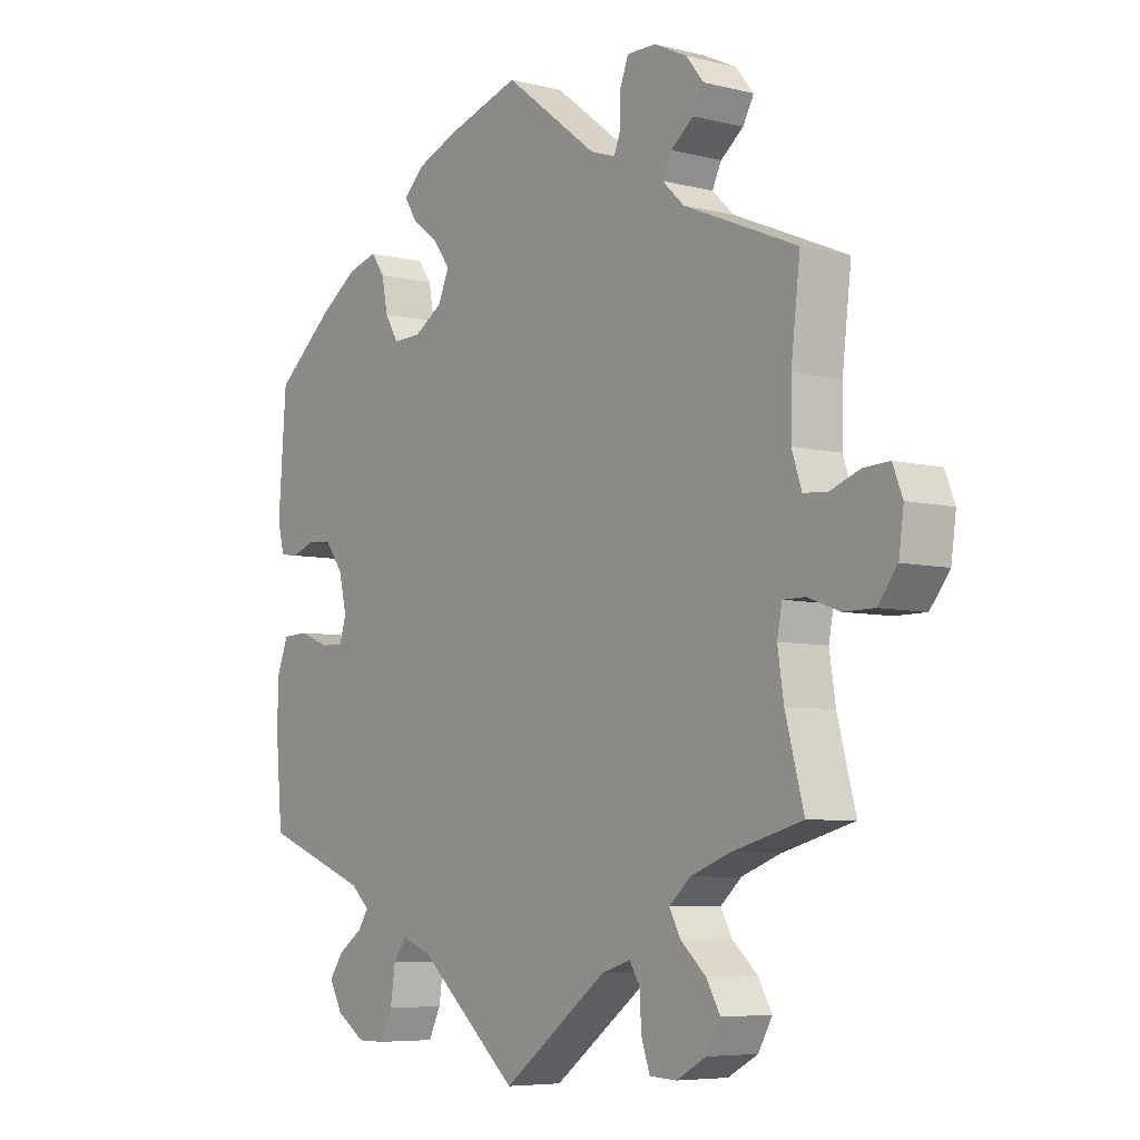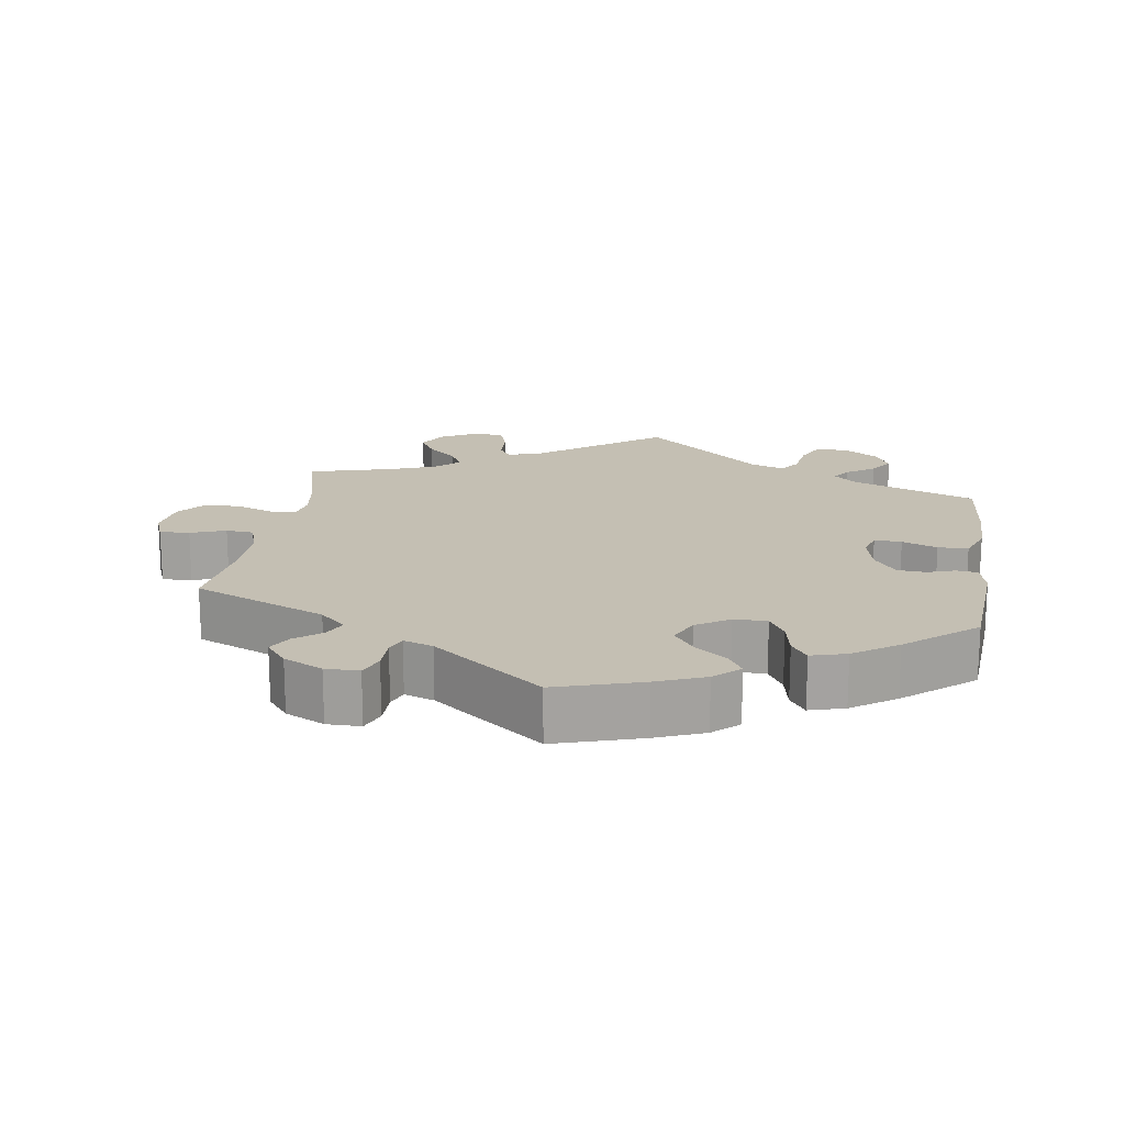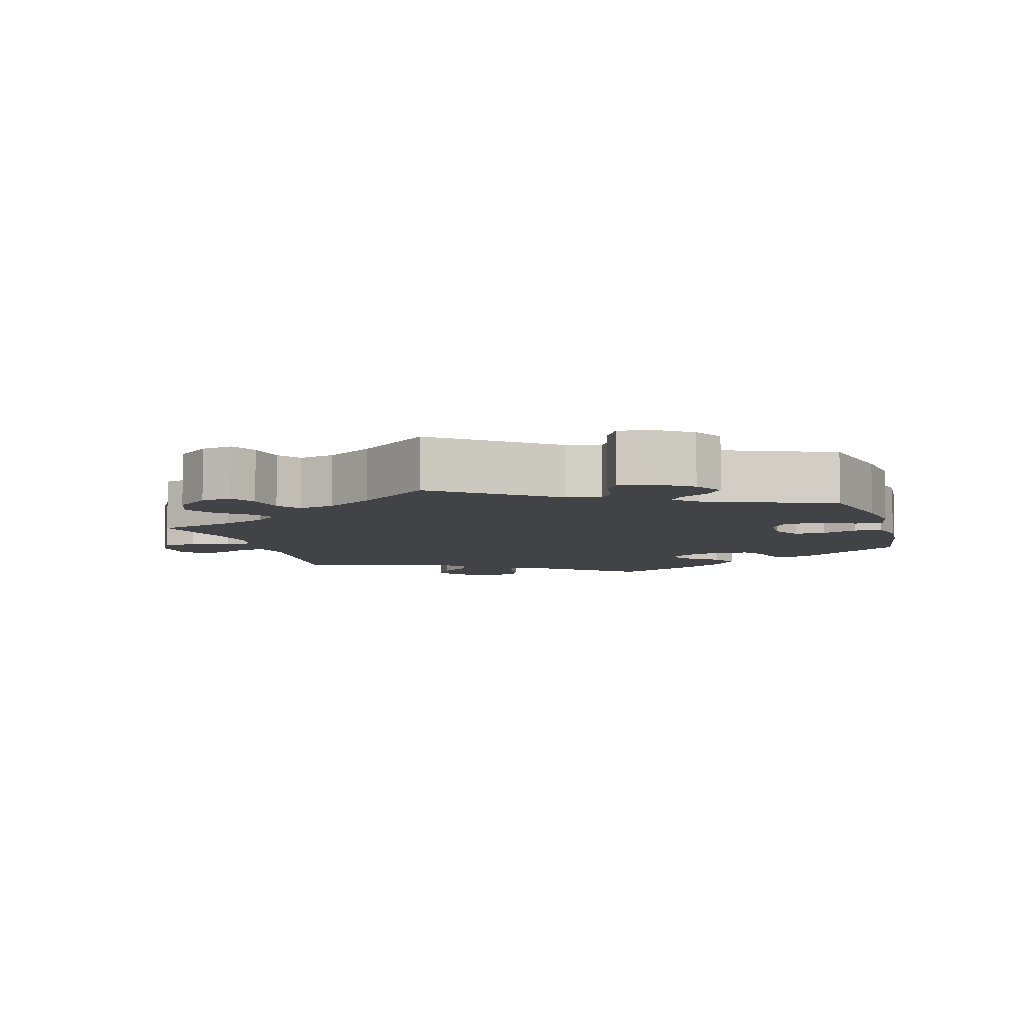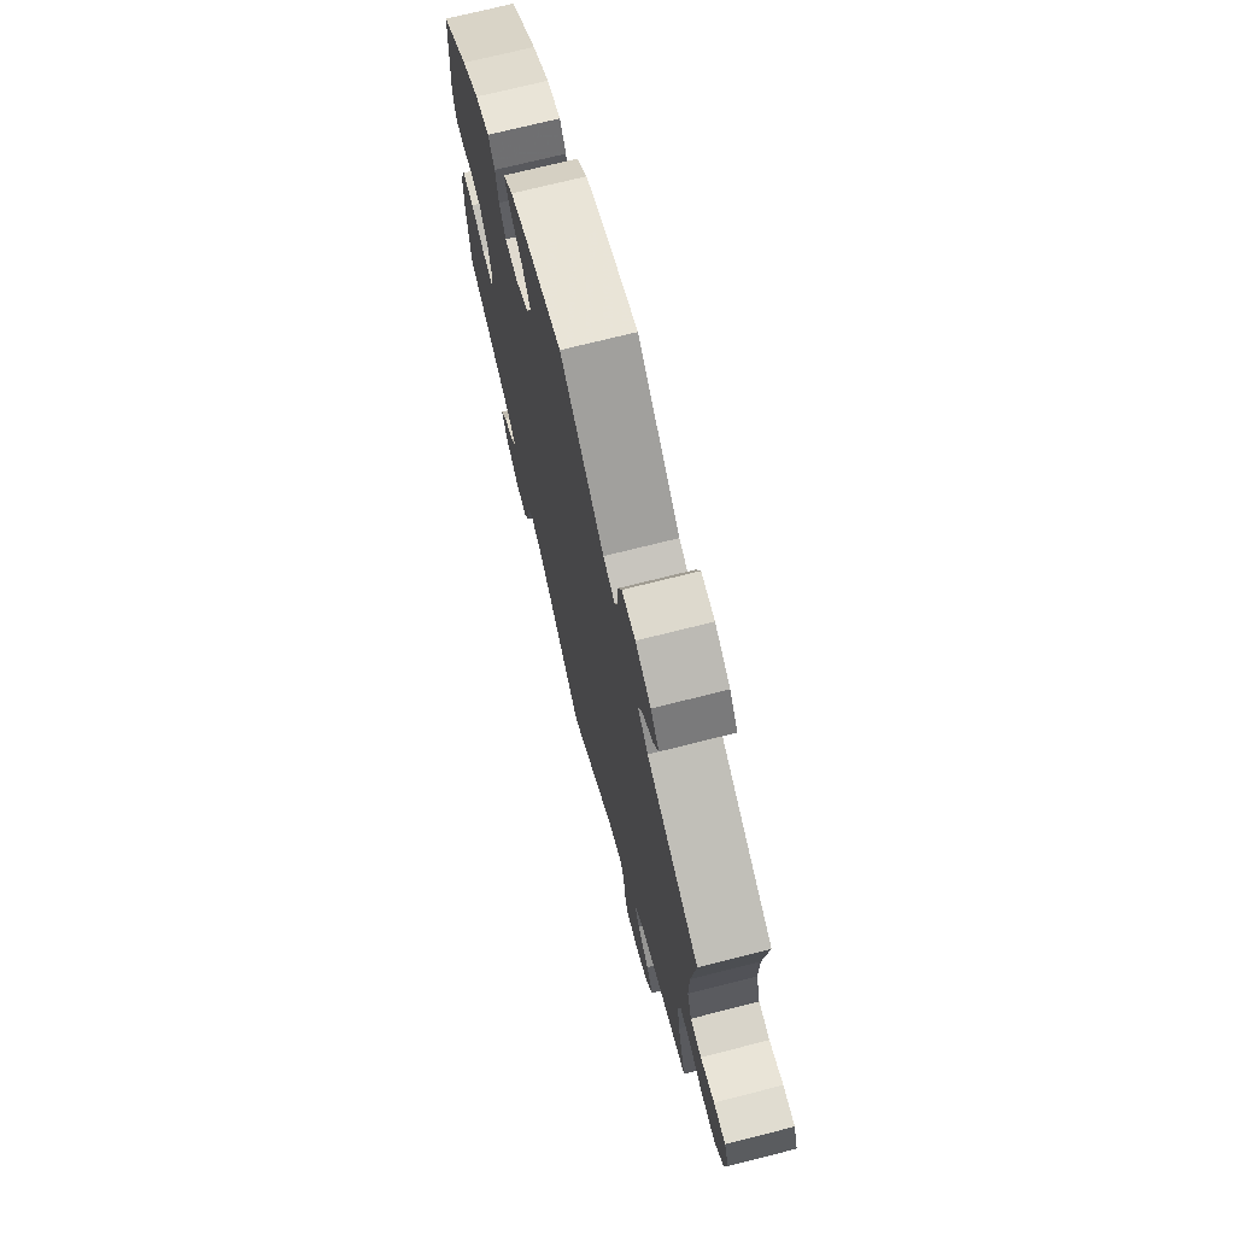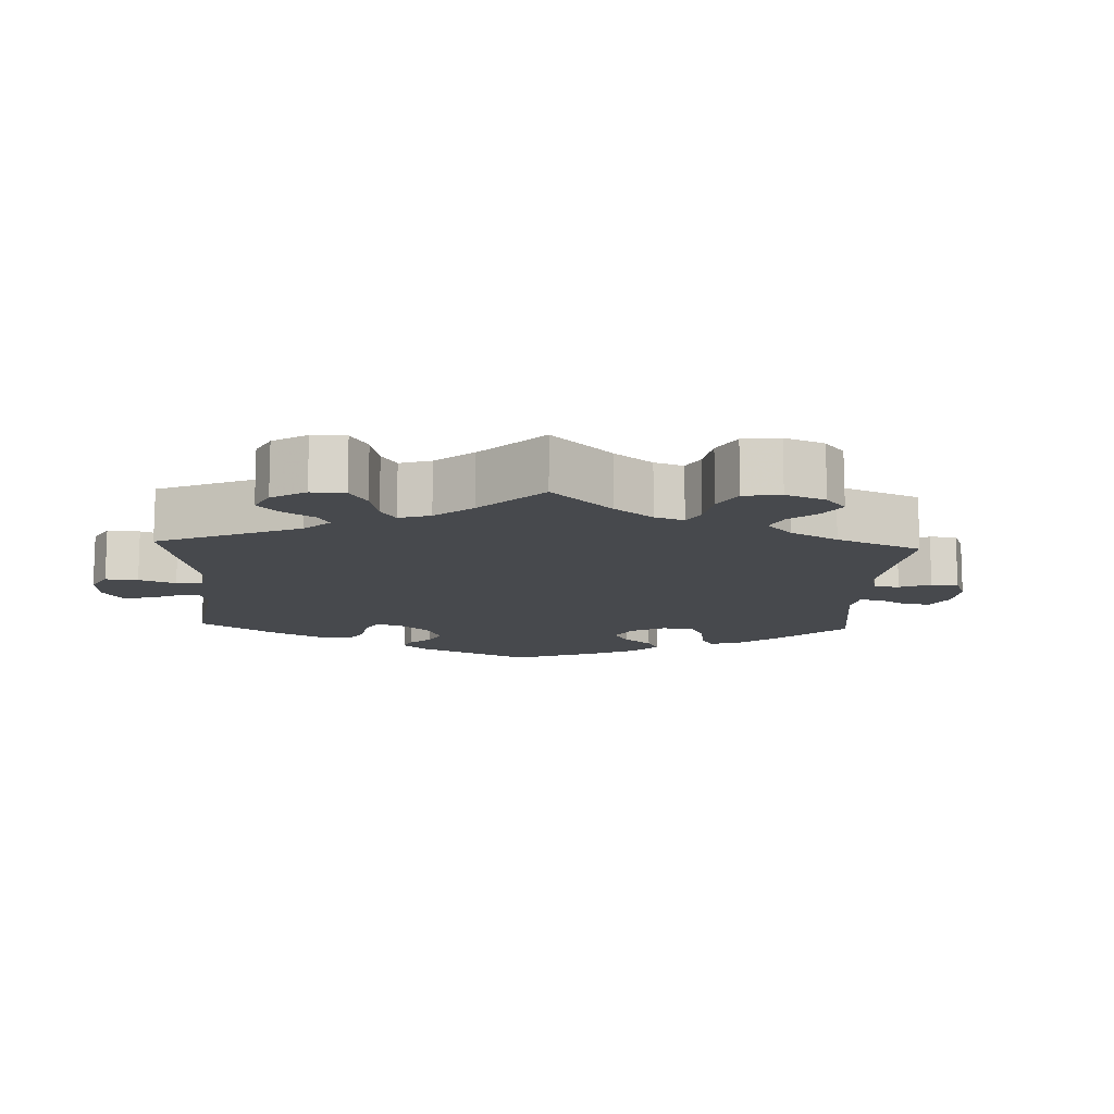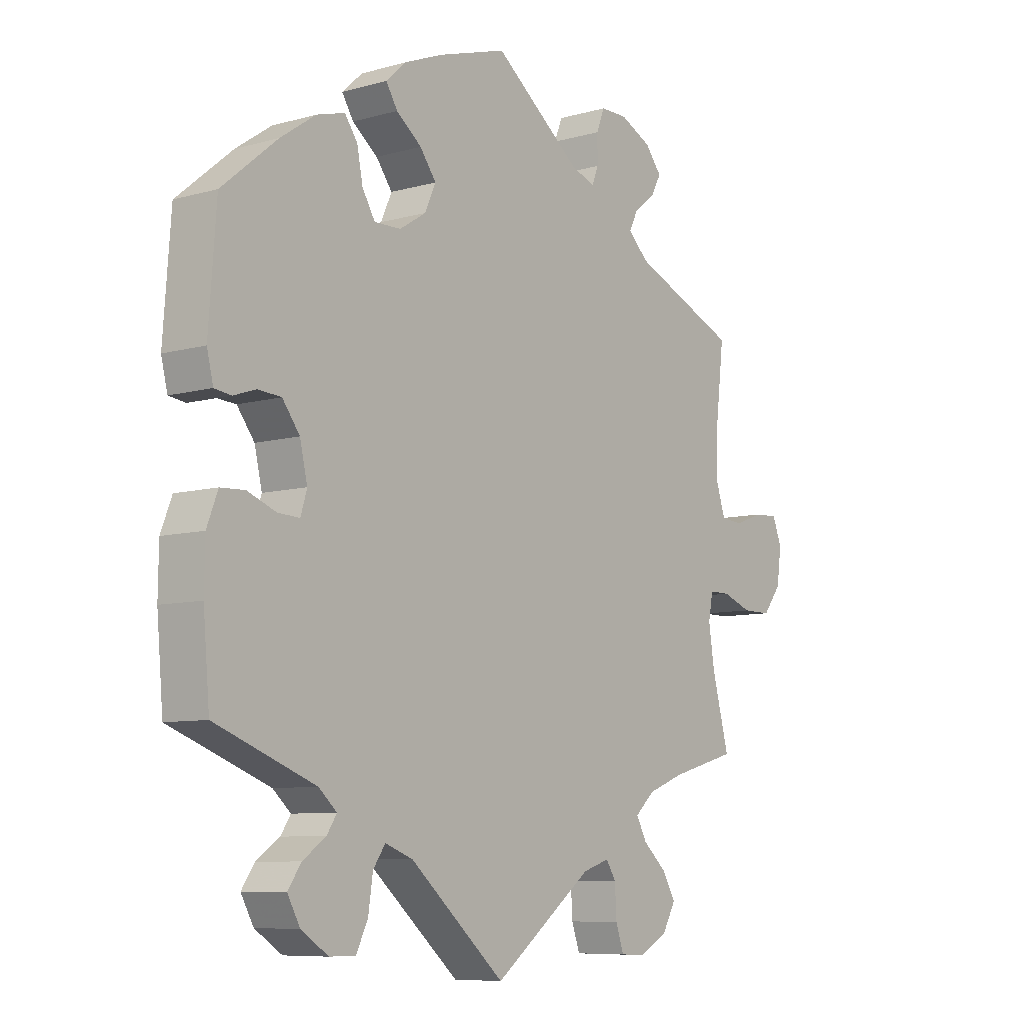
<metadata>
{"format":"obj","ext":"obj","renderer":"f3d","projection":"perspective","resolution":1024,"background":"white","views":[{"elev":-6.3,"azim":-126.9,"up":"+Z"},{"elev":17.7,"azim":8.7,"up":"+Y"},{"elev":-7.1,"azim":-43.2,"up":"+Y"},{"elev":71.9,"azim":-104.2,"up":"+Z"},{"elev":-12.3,"azim":-122.6,"up":"+Y"},{"elev":-8.1,"azim":127.9,"up":"+Z"}]}
</metadata>
<code>
v -0.471 0.07 -0.176
v -0.461 0.07 -0.11
v -0.469 0.07 -0.068
v -0.505 0.07 -0.068
v -0.557 0.07 -0.087
v -0.607 0.07 -0.087
v -0.639 0.07 -0.046
v -0.647 0.07 0.013
v -0.631 0.07 0.054
v -0.589 0.07 0.052
v -0.54 0.07 0.034
v -0.501 0.07 0.037
v -0.485 0.07 0.086
v -0.486 0.07 0.162
v -0.501 0.07 0.289
v -0.316 0.07 0.367
v -0.28 0.07 0.401
v -0.295 0.07 0.432
v -0.332 0.07 0.461
v -0.35 0.07 0.494
v -0.321 0.07 0.53
v -0.267 0.07 0.556
v -0.22 0.07 0.556
v -0.206 0.07 0.52
v -0.206 0.07 0.474
v -0.195 0.07 0.446
v -0.154 0.07 0.46
v -0.001 0.07 0.578
v 0.119 0.07 0.541
v 0.186 0.07 0.514
v 0.221 0.07 0.482
v 0.201 0.07 0.45
v 0.157 0.07 0.416
v 0.129 0.07 0.378
v 0.148 0.07 0.336
v 0.194 0.07 0.307
v 0.24 0.07 0.306
v 0.262 0.07 0.343
v 0.272 0.07 0.394
v 0.294 0.07 0.425
v 0.343 0.07 0.411
v 0.404 0.07 0.369
v 0.5 0.07 0.289
v 0.513 0.07 0.113
v 0.502 0.07 0.068
v 0.473 0.07 0.064
v 0.434 0.07 0.077
v 0.394 0.07 0.074
v 0.364 0.07 0.034
v 0.351 0.07 -0.022
v 0.362 0.07 -0.058
v 0.4 0.07 -0.056
v 0.449 0.07 -0.037
v 0.491 0.07 -0.039
v 0.51 0.07 -0.088
v 0.511 0.07 -0.163
v 0.5 0.07 -0.289
v 0.327 0.07 -0.355
v 0.296 0.07 -0.383
v 0.313 0.07 -0.409
v 0.353 0.07 -0.437
v 0.376 0.07 -0.47
v 0.354 0.07 -0.51
v 0.307 0.07 -0.541
v 0.262 0.07 -0.541
v 0.242 0.07 -0.5
v 0.234 0.07 -0.446
v 0.213 0.07 -0.416
v 0.165 0.07 -0.434
v 0 0.07 -0.578
v -0.172 0.07 -0.448
v -0.219 0.07 -0.433
v -0.236 0.07 -0.46
v -0.239 0.07 -0.512
v -0.253 0.07 -0.553
v -0.297 0.07 -0.555
v -0.346 0.07 -0.528
v -0.369 0.07 -0.487
v -0.346 0.07 -0.447
v -0.305 0.07 -0.41
v -0.287 0.07 -0.376
v -0.321 0.07 -0.345
v -0.384 0.07 -0.321
v -0.501 0.07 -0.289
v -0.471 0 -0.176
v -0.461 0 -0.11
v -0.469 0 -0.068
v -0.505 0 -0.068
v -0.557 0 -0.087
v -0.607 0 -0.087
v -0.639 0 -0.046
v -0.647 0 0.013
v -0.631 0 0.054
v -0.589 0 0.052
v -0.54 0 0.034
v -0.501 0 0.037
v -0.485 0 0.086
v -0.486 0 0.162
v -0.501 0 0.289
v -0.316 0 0.367
v -0.28 0 0.401
v -0.295 0 0.432
v -0.332 0 0.461
v -0.35 0 0.494
v -0.321 0 0.53
v -0.267 0 0.556
v -0.22 0 0.556
v -0.206 0 0.52
v -0.206 0 0.474
v -0.195 0 0.446
v -0.154 0 0.46
v -0.001 0 0.578
v 0.119 0 0.541
v 0.186 0 0.514
v 0.221 0 0.482
v 0.201 0 0.45
v 0.157 0 0.416
v 0.129 0 0.378
v 0.148 0 0.336
v 0.194 0 0.307
v 0.24 0 0.306
v 0.262 0 0.343
v 0.272 0 0.394
v 0.294 0 0.425
v 0.343 0 0.411
v 0.404 0 0.369
v 0.5 0 0.289
v 0.513 0 0.113
v 0.502 0 0.068
v 0.473 0 0.064
v 0.434 0 0.077
v 0.394 0 0.074
v 0.364 0 0.034
v 0.351 0 -0.022
v 0.362 0 -0.058
v 0.4 0 -0.056
v 0.449 0 -0.037
v 0.491 0 -0.039
v 0.51 0 -0.088
v 0.511 0 -0.163
v 0.5 0 -0.289
v 0.327 0 -0.355
v 0.296 0 -0.383
v 0.313 0 -0.409
v 0.353 0 -0.437
v 0.376 0 -0.47
v 0.354 0 -0.51
v 0.307 0 -0.541
v 0.262 0 -0.541
v 0.242 0 -0.5
v 0.234 0 -0.446
v 0.213 0 -0.416
v 0.165 0 -0.434
v 0 0 -0.578
v -0.172 0 -0.448
v -0.219 0 -0.433
v -0.236 0 -0.46
v -0.239 0 -0.512
v -0.253 0 -0.553
v -0.297 0 -0.555
v -0.346 0 -0.528
v -0.369 0 -0.487
v -0.346 0 -0.447
v -0.305 0 -0.41
v -0.287 0 -0.376
v -0.321 0 -0.345
v -0.384 0 -0.321
v -0.501 0 -0.289
f 83 84 1
f 82 83 1 2
f 81 82 2 3
f 77 78 79 80
f 77 80 81
f 76 77 81
f 73 74 75 76
f 72 73 76 81
f 71 72 81 3
f 69 70 71 3
f 64 65 66 67
f 64 67 68
f 63 64 68
f 60 61 62 63
f 59 60 63 68
f 58 59 68 69
f 56 57 58
f 52 53 54 55
f 51 52 55 56
f 44 45 46 47
f 44 47 48
f 43 44 48
f 42 43 48 49
f 38 39 40 41
f 37 38 41 42
f 30 31 32 33
f 30 33 34
f 27 28 29 30
f 26 27 30 34
f 22 23 24 25
f 22 25 26
f 21 22 26
f 18 19 20 21
f 17 18 21 26
f 16 17 26 34
f 14 15 16 34
f 8 9 10 11
f 8 11 12
f 7 8 12
f 4 5 6 7
f 3 4 7 12
f 69 3 12 13
f 51 56 58 69
f 50 51 69 13
f 37 42 49 50
f 36 37 50 13
f 13 14 34 35
f 13 35 36
f 85 168 167
f 86 85 167 166
f 87 86 166 165
f 164 163 162 161
f 165 164 161
f 165 161 160
f 160 159 158 157
f 165 160 157 156
f 87 165 156 155
f 87 155 154 153
f 151 150 149 148
f 152 151 148
f 152 148 147
f 147 146 145 144
f 152 147 144 143
f 153 152 143 142
f 142 141 140
f 139 138 137 136
f 140 139 136 135
f 131 130 129 128
f 132 131 128
f 132 128 127
f 133 132 127 126
f 125 124 123 122
f 126 125 122 121
f 117 116 115 114
f 118 117 114
f 114 113 112 111
f 118 114 111 110
f 109 108 107 106
f 110 109 106
f 110 106 105
f 105 104 103 102
f 110 105 102 101
f 118 110 101 100
f 118 100 99 98
f 95 94 93 92
f 96 95 92
f 96 92 91
f 91 90 89 88
f 96 91 88 87
f 97 96 87 153
f 153 142 140 135
f 97 153 135 134
f 134 133 126 121
f 97 134 121 120
f 119 118 98 97
f 120 119 97
f 1 85 86 2
f 2 86 87 3
f 3 87 88 4
f 4 88 89 5
f 5 89 90 6
f 6 90 91 7
f 7 91 92 8
f 8 92 93 9
f 9 93 94 10
f 10 94 95 11
f 11 95 96 12
f 12 96 97 13
f 13 97 98 14
f 14 98 99 15
f 15 99 100 16
f 16 100 101 17
f 17 101 102 18
f 18 102 103 19
f 19 103 104 20
f 20 104 105 21
f 21 105 106 22
f 22 106 107 23
f 23 107 108 24
f 24 108 109 25
f 25 109 110 26
f 26 110 111 27
f 27 111 112 28
f 28 112 113 29
f 29 113 114 30
f 30 114 115 31
f 31 115 116 32
f 32 116 117 33
f 33 117 118 34
f 34 118 119 35
f 35 119 120 36
f 36 120 121 37
f 37 121 122 38
f 38 122 123 39
f 39 123 124 40
f 40 124 125 41
f 41 125 126 42
f 42 126 127 43
f 43 127 128 44
f 44 128 129 45
f 45 129 130 46
f 46 130 131 47
f 47 131 132 48
f 48 132 133 49
f 49 133 134 50
f 50 134 135 51
f 51 135 136 52
f 52 136 137 53
f 53 137 138 54
f 54 138 139 55
f 55 139 140 56
f 56 140 141 57
f 57 141 142 58
f 58 142 143 59
f 59 143 144 60
f 60 144 145 61
f 61 145 146 62
f 62 146 147 63
f 63 147 148 64
f 64 148 149 65
f 65 149 150 66
f 66 150 151 67
f 67 151 152 68
f 68 152 153 69
f 69 153 154 70
f 70 154 155 71
f 71 155 156 72
f 72 156 157 73
f 73 157 158 74
f 74 158 159 75
f 75 159 160 76
f 76 160 161 77
f 77 161 162 78
f 78 162 163 79
f 79 163 164 80
f 80 164 165 81
f 81 165 166 82
f 82 166 167 83
f 83 167 168 84
f 84 168 85 1

</code>
